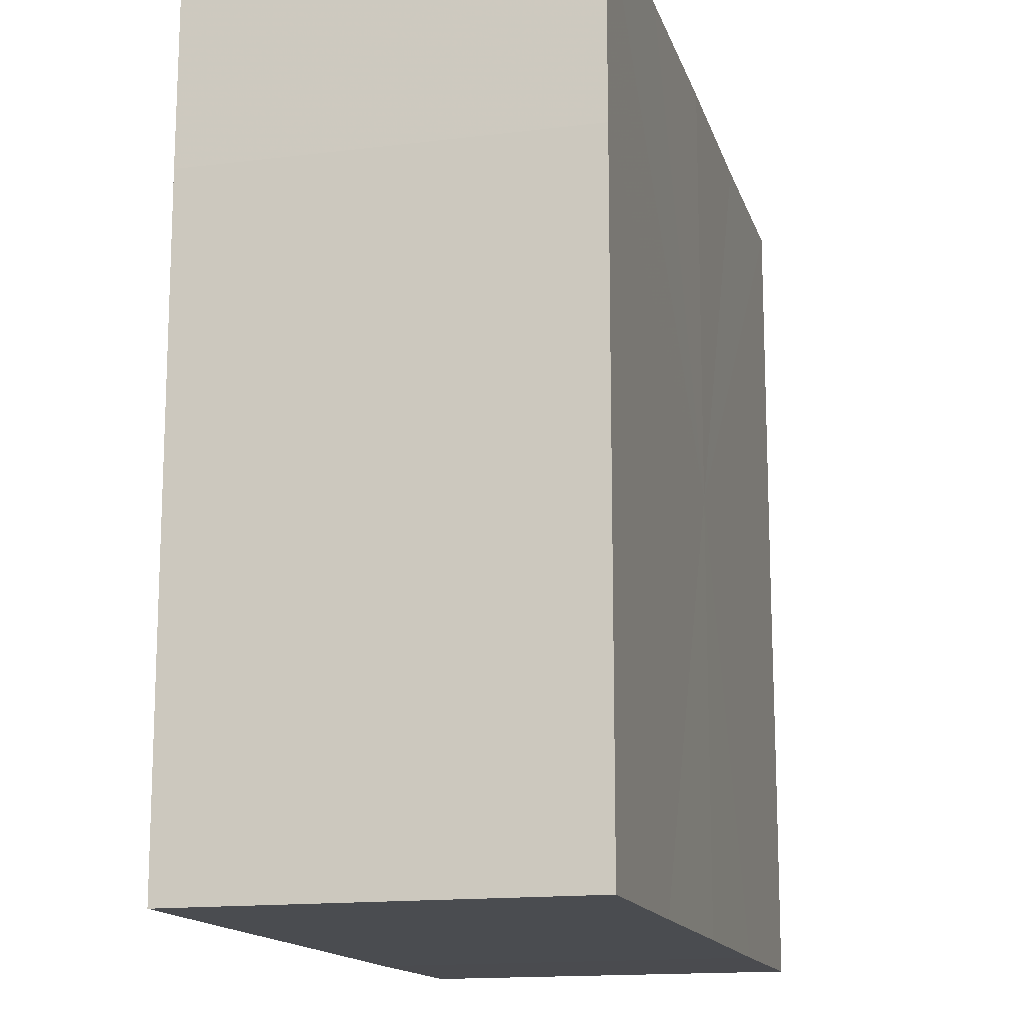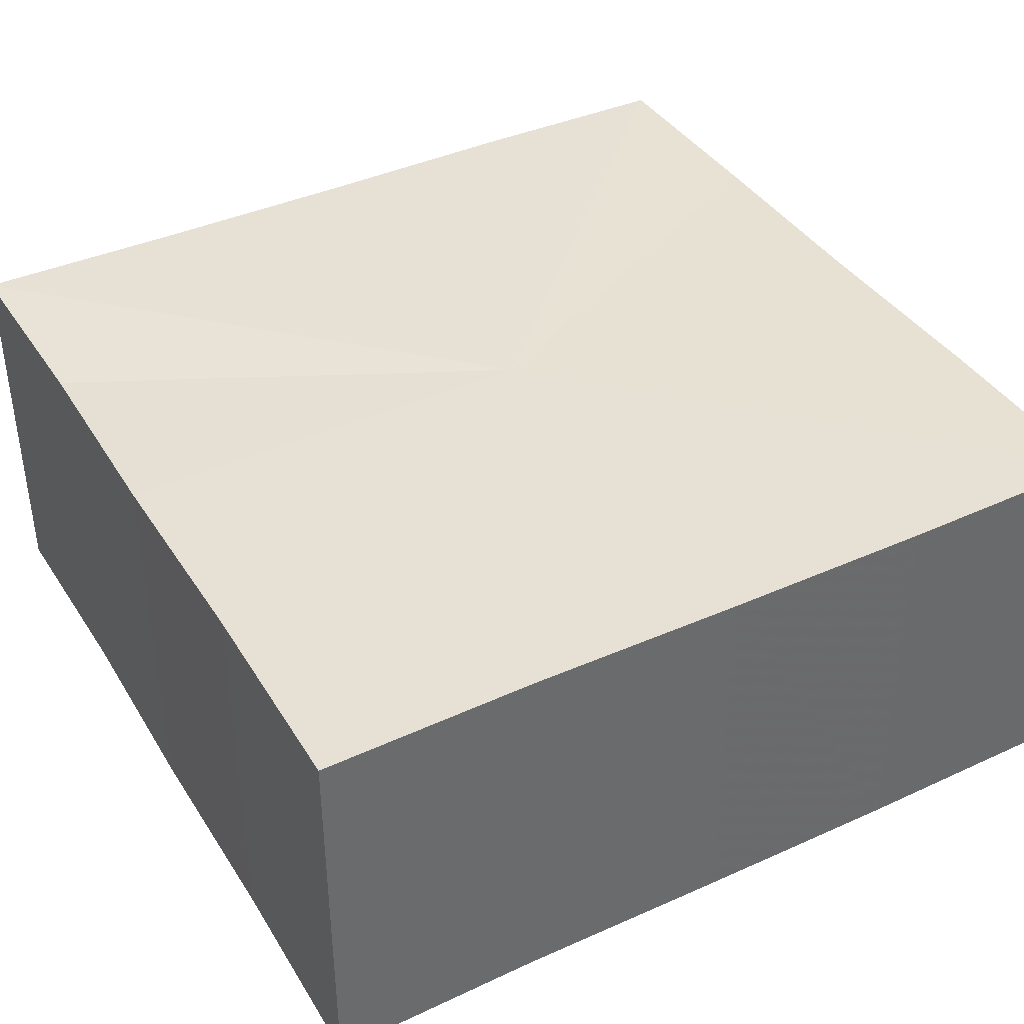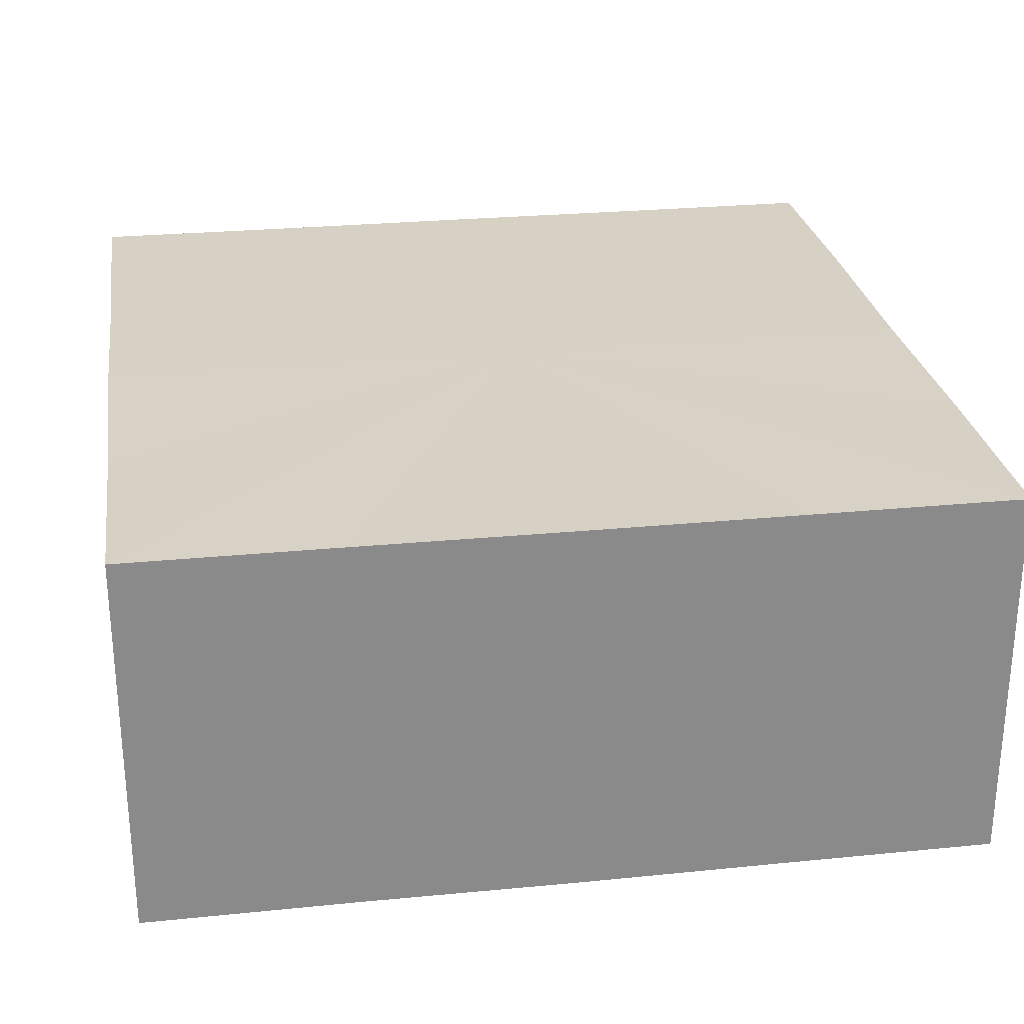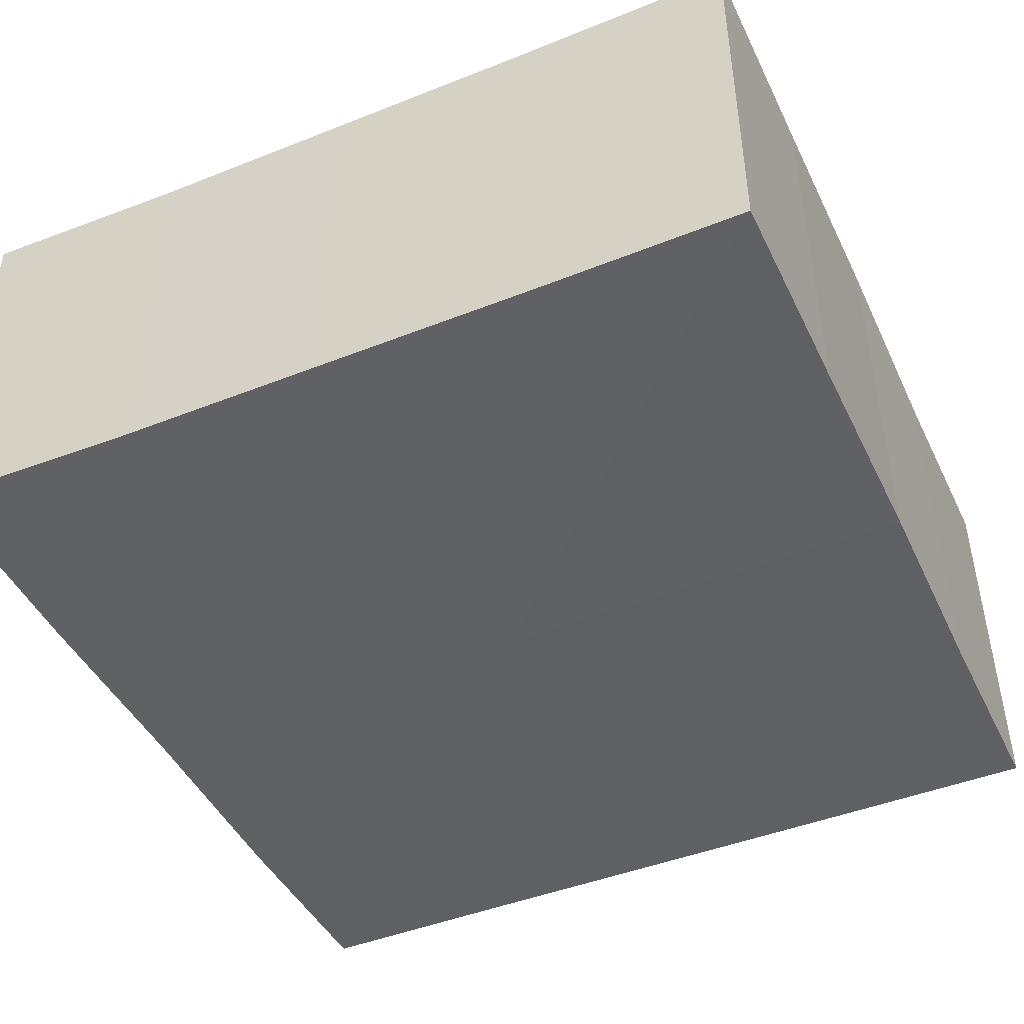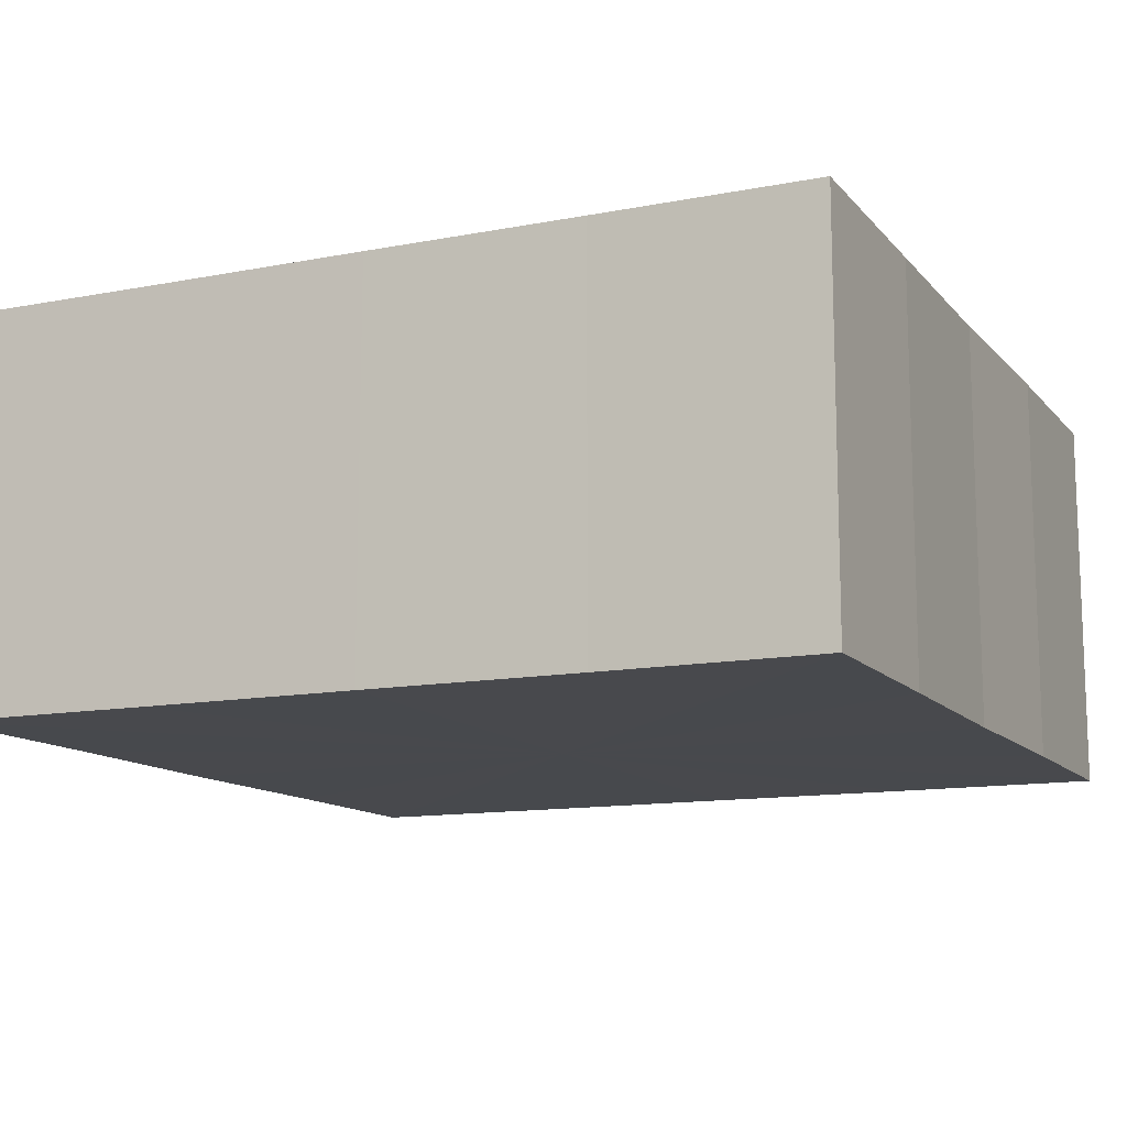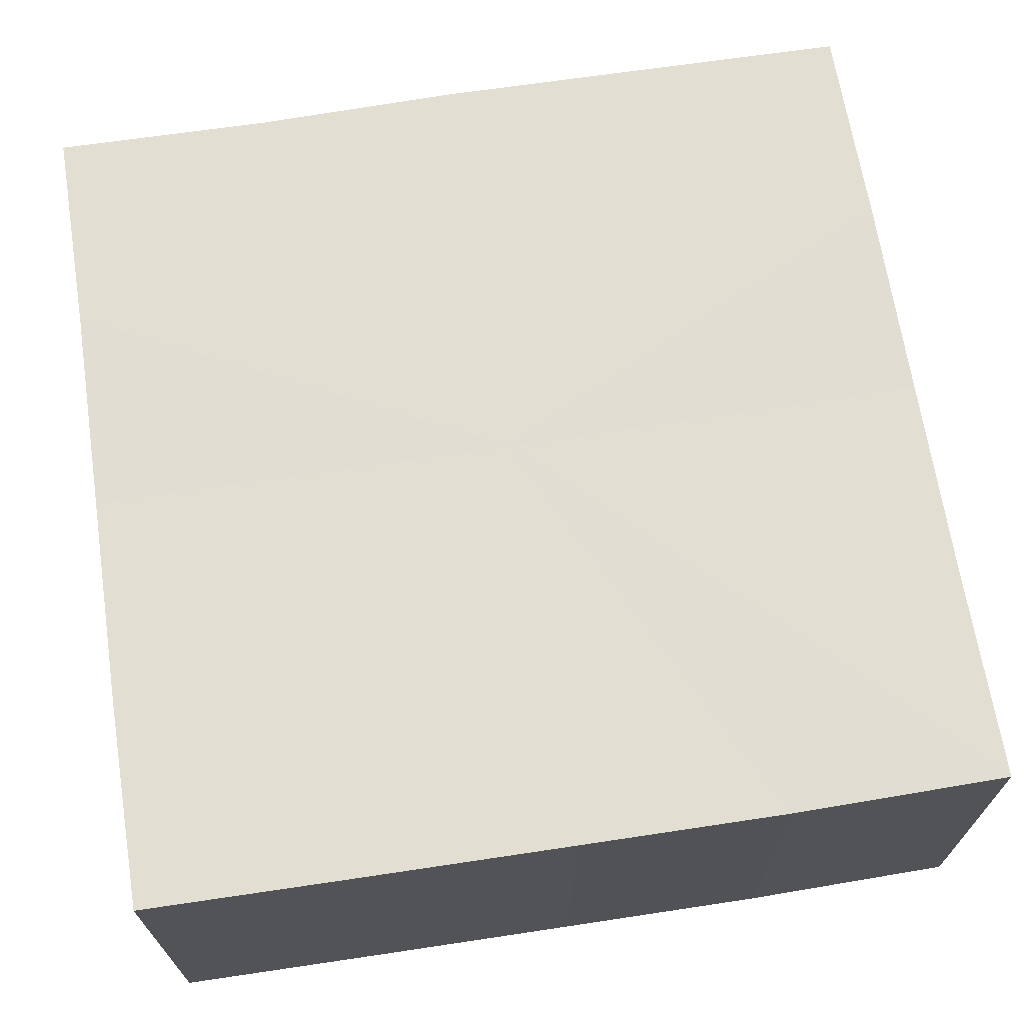
<metadata>
{"format":"obj","ext":"obj","renderer":"f3d","projection":"perspective","resolution":1024,"background":"white","views":[{"elev":-14.6,"azim":-75.4,"up":"+Y"},{"elev":39.6,"azim":-29.4,"up":"+Z"},{"elev":27.0,"azim":171.2,"up":"+Z"},{"elev":-45.1,"azim":-65.3,"up":"+Z"},{"elev":-12.4,"azim":24.5,"up":"+Z"},{"elev":68.0,"azim":171.1,"up":"+Z"}]}
</metadata>
<code>
o 10521
v 2169 1879 13.08
v 2169 1879 13.08
v 2169 1879 13.1
v 2169 1879 13.08
v 2169 1879 13.1
v 2169 1879 13.08
v 2169 1879 13.1
v 2169 1879 13.08
v 2169 1879 13.1
v 2169 1879 13.08
v 2169 1879 13.1
v 2169 1879 13.08
v 2169 1879 13.1
v 2169 1879 13.08
v 2169 1879 13.1
v 2169 1879 13.08
v 2169 1879 13.1
v 2169 1879 13.08
v 2169 1879 13.08
v 2169 1879 13.08
v 2169 1879 13.08
v 2169 1879 13.08
v 2169 1879 13.08
v 2169 1879 13.08
v 2169 1879 13.08
v 2169 1879 13.08
v 2169 1879 13.1
v 2169 1879 13.1
v 2169 1879 13.08
v 2169 1879 13.1
v 2169 1879 13.08
v 2169 1879 13.08
v 2169 1879 13.1
v 2169 1879 13.08
v 2169 1879 13.08
v 2169 1879 13.1
v 2169 1879 13.08
v 2169 1879 13.08
v 2169 1879 13.08
v 2169 1879 13.08
v 2169 1879 13.1
v 2169 1879 13.08
v 2169 1879 13.1
v 2169 1879 13.08
v 2169 1879 13.1
v 2169 1879 13.08
v 2169 1879 13.08
v 2169 1879 13.08
v 2169 1879 13.08
v 2169 1879 13.1
v 2169 1879 13.1
v 2169 1879 13.1
v 2169 1879 13.1
v 2169 1879 13.1
v 2169 1879 13.08
v 2169 1879 13.1
v 2169 1879 13.08
v 2169 1879 13.1
v 2169 1879 13.08
v 2169 1879 13.1
v 2169 1879 13.08
v 2169 1879 13.1
v 2169 1879 13.08
v 2169 1879 13.1
v 2169 1879 13.08
v 2169 1879 13.08
v 2169 1879 13.08
v 2169 1879 13.08
v 2169 1879 13.08
v 2169 1879 13.08
v 2169 1879 13.1
v 2169 1879 13.08
v 2169 1879 13.1
v 2169 1879 13.08
v 2169 1879 13.1
v 2169 1879 13.08
v 2169 1879 13.1
v 2169 1879 13.08
v 2169 1879 13.1
v 2169 1879 13.08
v 2169 1879 13.1
v 2169 1879 13.1
v 2169 1879 13.1
v 2169 1879 13.1
v 2169 1879 13.1
v 2169 1879 13.1
v 2169 1879 13.1
v 2169 1879 13.1
v 2169 1879 13.1
v 2169 1879 13.1
v 2169 1879 13.1
v 2169 1879 13.1
v 2169 1879 13.1
v 2169 1879 13.1
v 2169 1879 13.1
v 2169 1879 13.1
v 2169 1879 13.1
v 2169 1879 13.1
f 1 2 3
f 2 4 5
f 6 1 7
f 8 6 9
f 9 10 11
f 11 12 13
f 13 14 15
f 15 16 17
f 18 16 19
f 18 20 16
f 18 19 21
f 18 22 20
f 18 21 23
f 18 24 22
f 18 23 25
f 18 26 24
f 27 25 28
f 18 25 29
f 30 31 27
f 18 29 32
f 33 34 30
f 18 32 35
f 36 37 33
f 38 39 36
f 39 40 41
f 40 42 43
f 42 44 45
f 18 35 46
f 18 46 47
f 18 47 48
f 18 48 49
f 18 49 26
f 50 26 51
f 52 46 53
f 54 55 50
f 56 57 52
f 58 59 54
f 60 61 56
f 62 63 58
f 64 65 60
f 66 67 62
f 68 69 64
f 67 70 71
f 69 72 73
f 70 74 75
f 74 76 77
f 72 78 79
f 78 80 81
f 82 83 84
f 82 85 83
f 82 84 86
f 82 87 85
f 82 86 88
f 82 89 87
f 82 88 90
f 82 91 89
f 82 90 92
f 82 93 91
f 82 92 94
f 82 95 93
f 82 94 96
f 82 97 95
f 82 96 98
f 82 98 97

</code>
